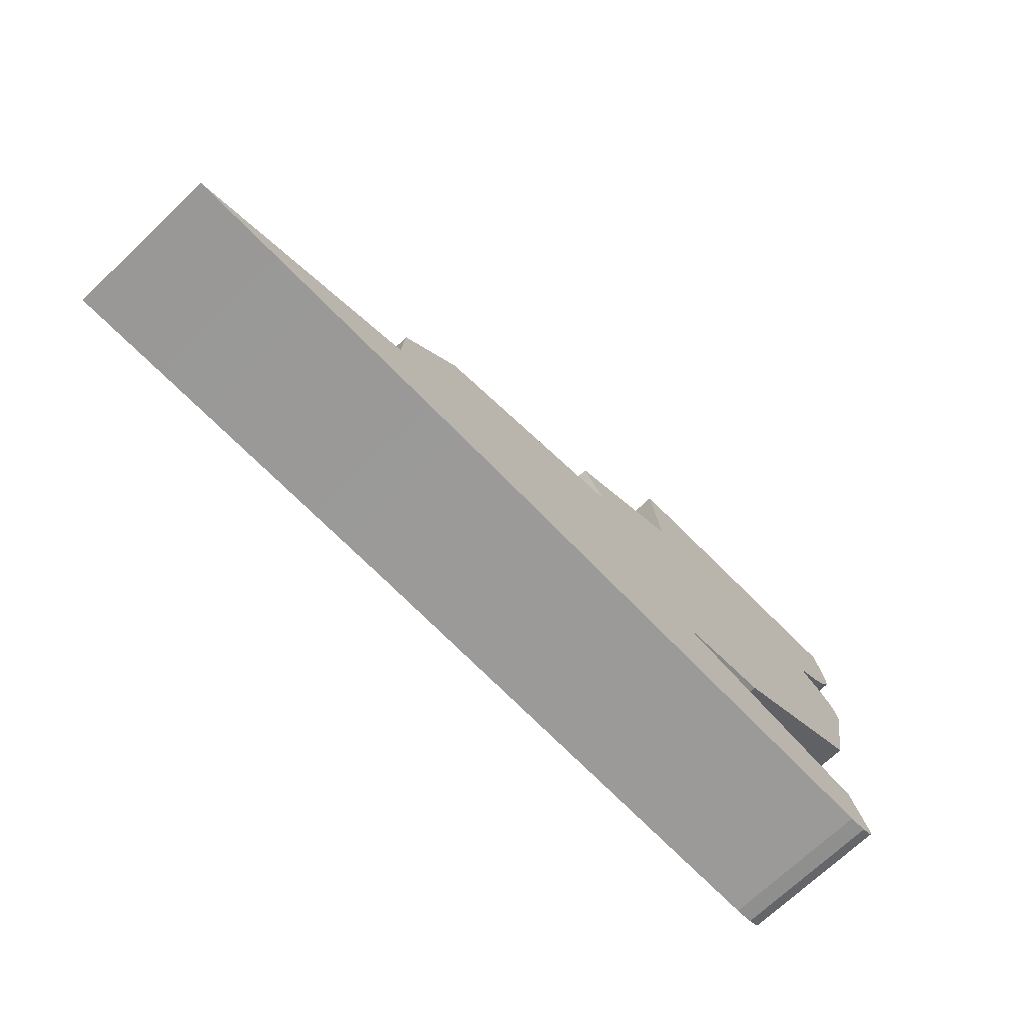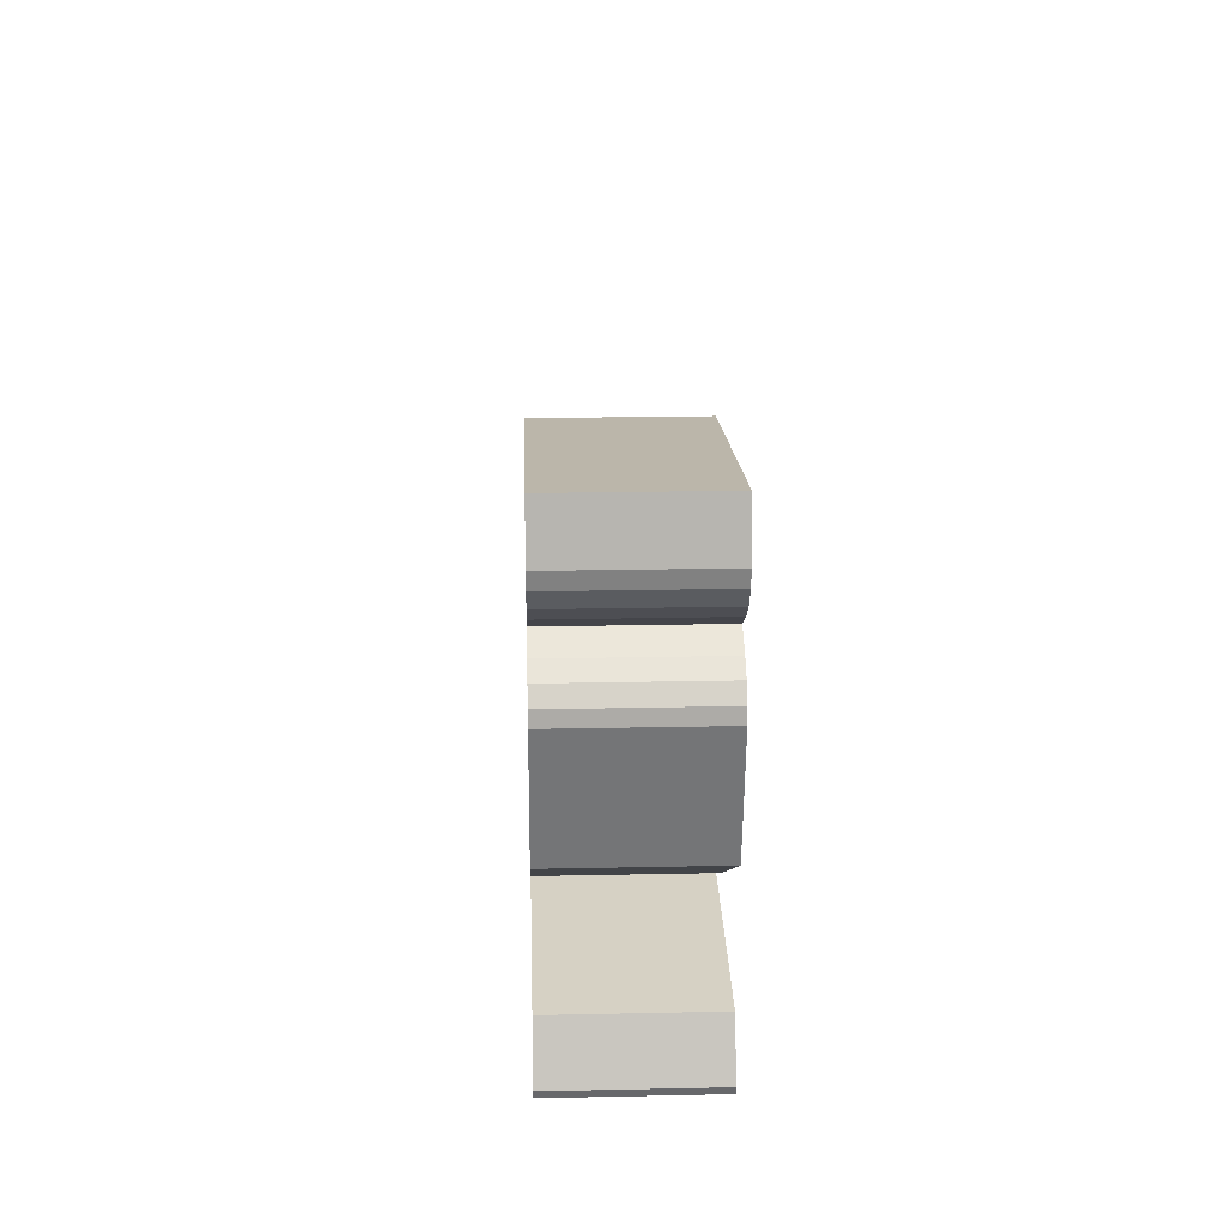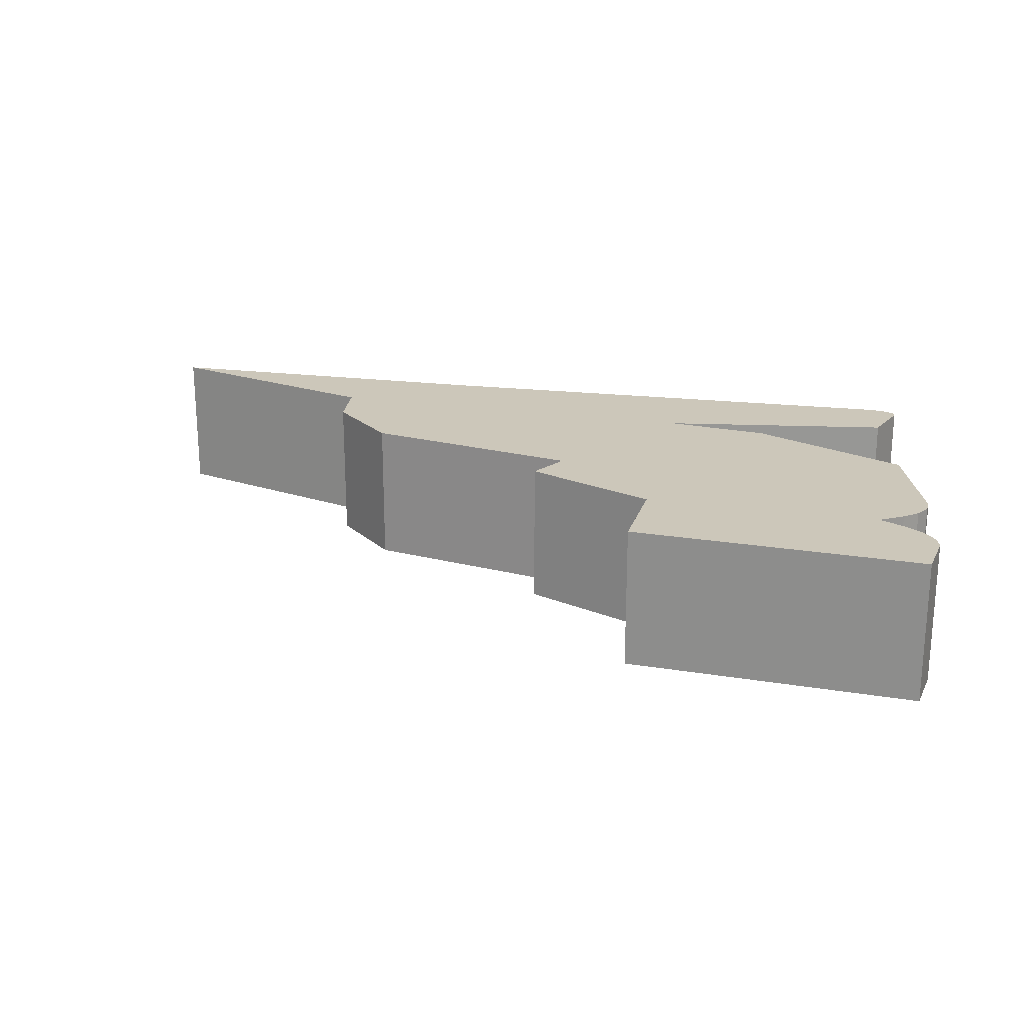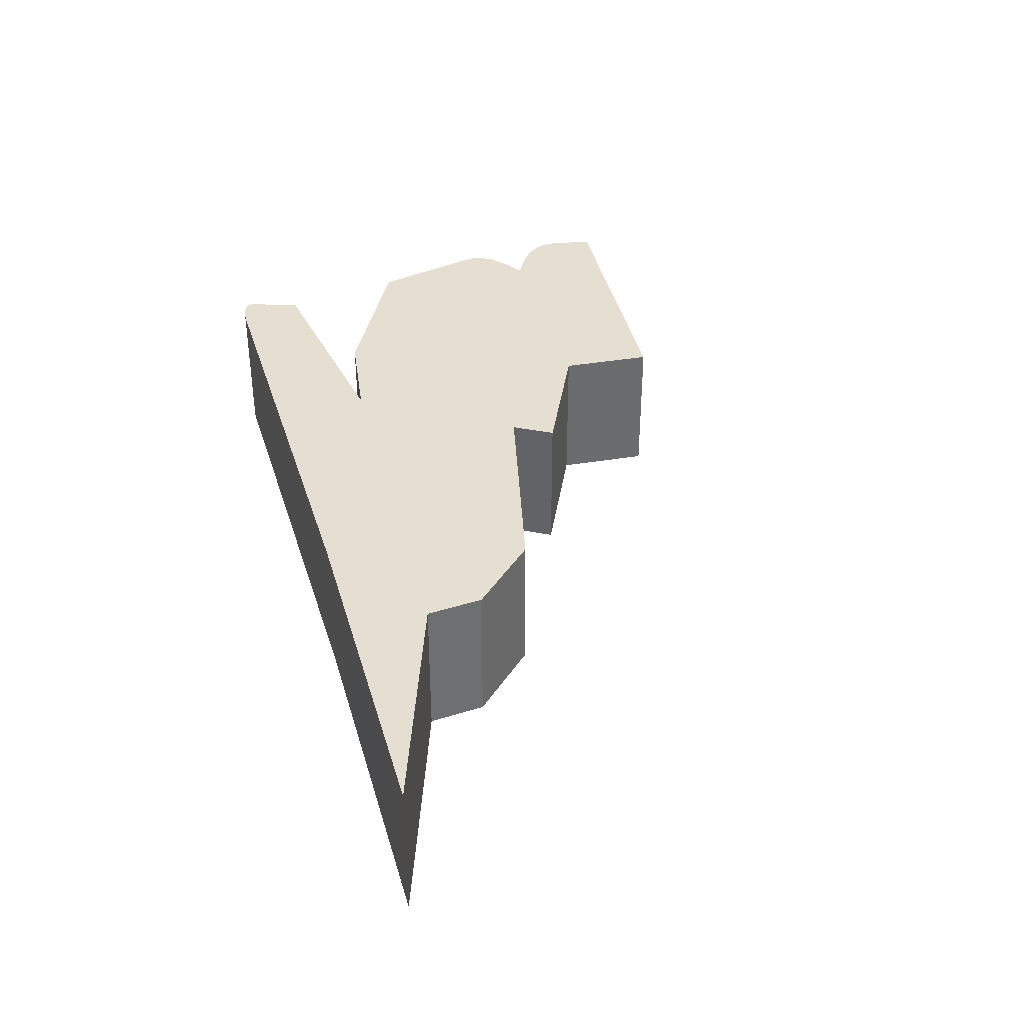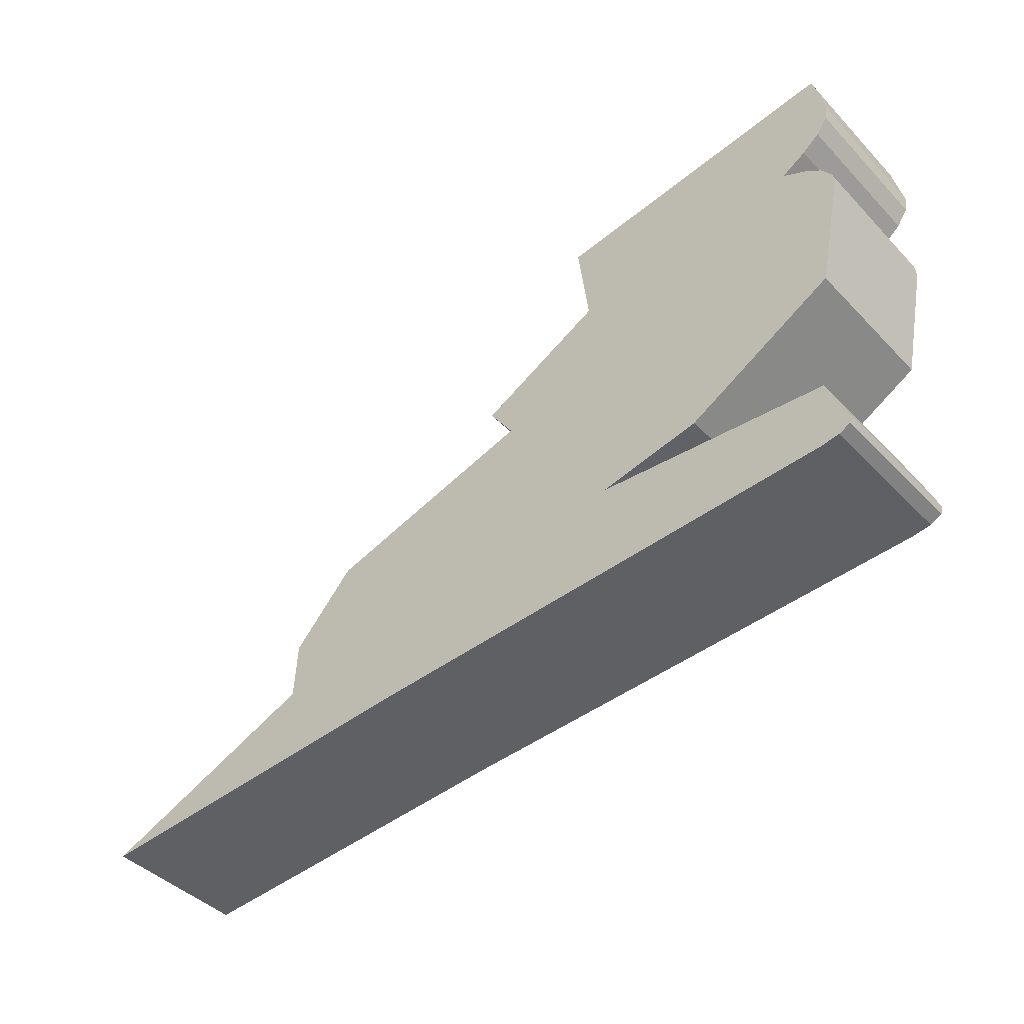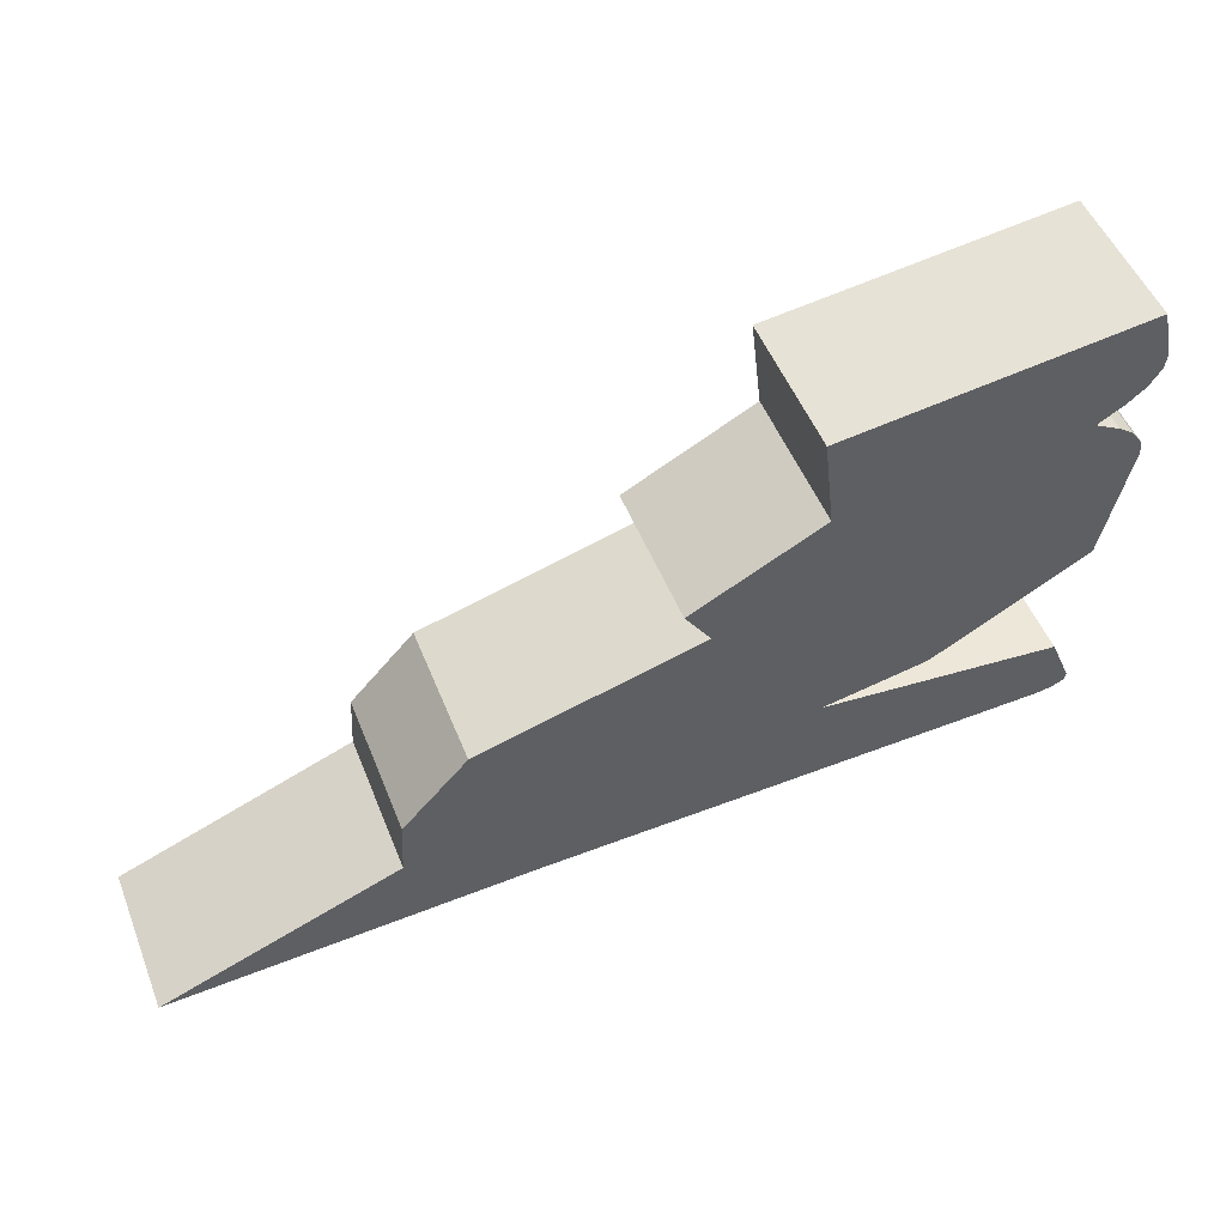
<metadata>
{"format":"obj","ext":"obj","renderer":"f3d","projection":"perspective","resolution":1024,"background":"white","views":[{"elev":-71.1,"azim":133.5,"up":"+Y"},{"elev":21.7,"azim":-92.1,"up":"+Y"},{"elev":21.3,"azim":-171.3,"up":"+Z"},{"elev":36.8,"azim":70.8,"up":"+Z"},{"elev":-42.9,"azim":-140.2,"up":"+Y"},{"elev":50.6,"azim":158.7,"up":"+Y"}]}
</metadata>
<code>
g Cube.012
v -0.1824 0.1335 -0.07381
v -0.2184 0.09731 -0.07381
v -0.193 -0.02161 -0.07381
v -0.2206 0.1969 0.07381
v -0.1857 0.167 0.07381
v -0.2092 0.1798 0.07381
v -0.2092 0.1798 -0.07381
v -0.1857 0.167 -0.07381
v -0.2206 0.1969 -0.07381
v -0.193 -0.02161 0.07381
v -0.2184 0.09731 0.07381
v -0.1824 0.1335 0.07381
v -0.1963 -0.2012 -0.07381
v -0.1942 -0.2086 -0.07381
v -0.1823 -0.2146 -0.07381
v -0.1752 -0.1503 -0.07381
v -0.1639 -0.2174 -0.07381
v 0.09692 -0.1342 -0.07381
v 0.06519 -0.1298 -0.07381
v 0.3355 -0.2409 -0.07381
v -0.03873 -0.108 -0.07381
v -0.03956 -0.1089 -0.07381
v -0.193 -0.02161 -0.07381
v -0.1436 0.1465 -0.07381
v -0.1824 0.1335 -0.07381
v 0.07475 0.1281 -0.07381
v 0.3397 -0.161 -0.07381
v 0.4648 -0.1703 -0.07381
v 0.6993 -0.2652 -0.07381
v 0.4617 -0.1124 -0.07381
v 0.3979 -0.04228 -0.07381
v 0.3467 -0.02744 -0.07381
v 0.178 0.02147 -0.07381
v 0.2035 0.05972 -0.07381
v -0.2117 0.2619 -0.07381
v 0.08585 0.2214 -0.07381
v -0.1857 0.167 -0.07381
v -0.2228 0.2121 -0.07381
v -0.2206 0.1969 -0.07381
v -0.1661 0.1501 -0.07381
v -0.1916 0.1655 -0.07381
v -0.2092 0.1798 -0.07381
v -0.1913 0.1368 -0.07381
v -0.2066 0.1253 -0.07381
v -0.2165 0.1108 -0.07381
v -0.2184 0.09731 -0.07381
v -0.1823 -0.2146 0.07381
v -0.1942 -0.2086 0.07381
v -0.1963 -0.2012 0.07381
v -0.1752 -0.1503 0.07381
v -0.1639 -0.2174 0.07381
v 0.09692 -0.1342 0.07381
v 0.3355 -0.2409 0.07381
v 0.3397 -0.161 0.07381
v 0.6993 -0.2652 0.07381
v 0.4648 -0.1703 0.07381
v 0.4617 -0.1124 0.07381
v 0.3979 -0.04228 0.07381
v 0.3467 -0.02744 0.07381
v 0.178 0.02147 0.07381
v 0.06519 -0.1298 0.07381
v 0.07475 0.1281 0.07381
v 0.2035 0.05972 0.07381
v -0.03873 -0.108 0.07381
v -0.03956 -0.1089 0.07381
v -0.193 -0.02161 0.07381
v -0.1436 0.1465 0.07381
v -0.1824 0.1335 0.07381
v -0.2117 0.2619 0.07381
v 0.08585 0.2214 0.07381
v -0.1857 0.167 0.07381
v -0.2228 0.2121 0.07381
v -0.2206 0.1969 0.07381
v -0.1661 0.1501 0.07381
v -0.1916 0.1655 0.07381
v -0.2092 0.1798 0.07381
v -0.1913 0.1368 0.07381
v -0.2066 0.1253 0.07381
v -0.2165 0.1108 0.07381
v -0.2184 0.09731 0.07381
v -0.1916 0.1655 0.07381
v -0.1661 0.1501 0.07381
v -0.1661 0.1501 -0.07381
v -0.1916 0.1655 -0.07381
v -0.2184 0.09731 0.07381
v -0.193 -0.02161 0.07381
v -0.193 -0.02161 -0.07381
v -0.2184 0.09731 -0.07381
v -0.2228 0.2121 0.07381
v -0.2228 0.2121 -0.07381
v -0.2117 0.2619 -0.07381
v -0.2117 0.2619 0.07381
v 0.3355 -0.2409 -0.07381
v -0.1639 -0.2174 -0.07381
v -0.1639 -0.2174 0.07381
v 0.3355 -0.2409 0.07381
v 0.6993 -0.2652 -0.07381
v 0.6993 -0.2652 0.07381
v 0.06519 -0.1298 -0.07381
v -0.03956 -0.1089 -0.07381
v -0.03956 -0.1089 0.07381
v 0.06519 -0.1298 0.07381
v -0.1752 -0.1503 -0.07381
v 0.06519 -0.1298 -0.07381
v 0.06519 -0.1298 0.07381
v -0.1752 -0.1503 0.07381
v -0.193 -0.02161 0.07381
v -0.03956 -0.1089 0.07381
v -0.03956 -0.1089 -0.07381
v -0.193 -0.02161 -0.07381
v -0.2228 0.2121 0.07381
v -0.2206 0.1969 0.07381
v -0.2206 0.1969 -0.07381
v -0.2228 0.2121 -0.07381
v -0.2206 0.1969 0.07381
v -0.2092 0.1798 0.07381
v -0.2092 0.1798 -0.07381
v -0.2206 0.1969 -0.07381
v -0.2092 0.1798 0.07381
v -0.1916 0.1655 0.07381
v -0.1916 0.1655 -0.07381
v -0.2092 0.1798 -0.07381
v -0.2184 0.09731 -0.07381
v -0.2165 0.1108 -0.07381
v -0.2165 0.1108 0.07381
v -0.2184 0.09731 0.07381
v -0.2165 0.1108 -0.07381
v -0.2066 0.1253 -0.07381
v -0.2066 0.1253 0.07381
v -0.2165 0.1108 0.07381
v -0.2066 0.1253 -0.07381
v -0.1913 0.1368 -0.07381
v -0.1913 0.1368 0.07381
v -0.2066 0.1253 0.07381
v -0.1661 0.1501 0.07381
v -0.1913 0.1368 0.07381
v -0.1913 0.1368 -0.07381
v -0.1661 0.1501 -0.07381
v -0.1639 -0.2174 -0.07381
v -0.1823 -0.2146 -0.07381
v -0.1823 -0.2146 0.07381
v -0.1639 -0.2174 0.07381
v -0.1823 -0.2146 -0.07381
v -0.1942 -0.2086 -0.07381
v -0.1942 -0.2086 0.07381
v -0.1823 -0.2146 0.07381
v -0.1942 -0.2086 -0.07381
v -0.1963 -0.2012 -0.07381
v -0.1963 -0.2012 0.07381
v -0.1942 -0.2086 0.07381
v -0.1963 -0.2012 0.07381
v -0.1963 -0.2012 -0.07381
v -0.1752 -0.1503 -0.07381
v -0.1752 -0.1503 0.07381
v 0.08585 0.2214 0.07381
v -0.2117 0.2619 0.07381
v -0.2117 0.2619 -0.07381
v 0.08585 0.2214 -0.07381
v 0.07475 0.1281 -0.07381
v 0.07475 0.1281 0.07381
v 0.08585 0.2214 0.07381
v 0.08585 0.2214 -0.07381
v 0.2035 0.05972 -0.07381
v 0.2035 0.05972 0.07381
v 0.07475 0.1281 0.07381
v 0.07475 0.1281 -0.07381
v 0.178 0.02147 -0.07381
v 0.178 0.02147 0.07381
v 0.2035 0.05972 0.07381
v 0.2035 0.05972 -0.07381
v 0.3467 -0.02744 -0.07381
v 0.178 0.02147 0.07381
v 0.178 0.02147 -0.07381
v 0.3467 -0.02744 0.07381
v 0.3979 -0.04228 -0.07381
v 0.3979 -0.04228 0.07381
v 0.4617 -0.1124 -0.07381
v 0.4617 -0.1124 0.07381
v 0.3979 -0.04228 0.07381
v 0.3979 -0.04228 -0.07381
v 0.4648 -0.1703 -0.07381
v 0.4648 -0.1703 0.07381
v 0.4617 -0.1124 0.07381
v 0.4617 -0.1124 -0.07381
v 0.6993 -0.2652 -0.07381
v 0.6993 -0.2652 0.07381
v 0.4648 -0.1703 0.07381
v 0.4648 -0.1703 -0.07381
g Cube.012_0
f 3 2 1
f 6 5 4
f 9 8 7
f 12 11 10
f 15 14 13
f 15 13 16
f 17 15 16
f 17 16 18
f 19 18 16
f 20 17 18
f 21 18 19
f 22 21 19
f 23 21 22
f 21 23 24
f 23 25 24
f 18 21 26
f 21 24 26
f 18 27 20
f 20 27 28
f 29 20 28
f 30 28 27
f 27 31 30
f 27 32 31
f 33 32 27
f 27 18 33
f 33 18 26
f 26 34 33
f 26 24 35
f 35 36 26
f 24 37 35
f 37 38 35
f 38 37 39
f 37 24 40
f 40 24 25
f 41 37 40
f 42 37 41
f 43 40 25
f 43 25 44
f 44 25 45
f 45 25 46
f 49 48 47
f 50 49 47
f 50 47 51
f 52 50 51
f 52 51 53
f 53 54 52
f 54 53 55
f 56 54 55
f 54 56 57
f 57 58 54
f 58 59 54
f 54 59 60
f 60 52 54
f 50 52 61
f 62 52 60
f 60 63 62
f 61 52 64
f 62 64 52
f 65 61 64
f 65 64 66
f 67 66 64
f 62 67 64
f 67 68 66
f 69 67 62
f 62 70 69
f 69 71 67
f 69 72 71
f 73 71 72
f 74 67 71
f 68 67 74
f 75 74 71
f 75 71 76
f 77 68 74
f 78 68 77
f 79 68 78
f 80 68 79
f 83 82 81
f 84 83 81
f 87 86 85
f 88 87 85
f 91 90 89
f 92 91 89
f 95 94 93
f 96 95 93
f 96 93 97
f 98 96 97
f 101 100 99
f 102 101 99
f 105 104 103
f 106 105 103
f 109 108 107
f 110 109 107
f 113 112 111
f 114 113 111
f 117 116 115
f 118 117 115
f 121 120 119
f 122 121 119
f 125 124 123
f 126 125 123
f 129 128 127
f 130 129 127
f 133 132 131
f 134 133 131
f 137 136 135
f 138 137 135
f 141 140 139
f 142 141 139
f 145 144 143
f 146 145 143
f 149 148 147
f 150 149 147
f 153 152 151
f 154 153 151
f 157 156 155
f 158 157 155
f 161 160 159
f 162 161 159
f 165 164 163
f 166 165 163
f 169 168 167
f 170 169 167
f 173 172 171
f 172 174 171
f 171 174 175
f 174 176 175
f 179 178 177
f 180 179 177
f 183 182 181
f 184 183 181
f 187 186 185
f 188 187 185

</code>
